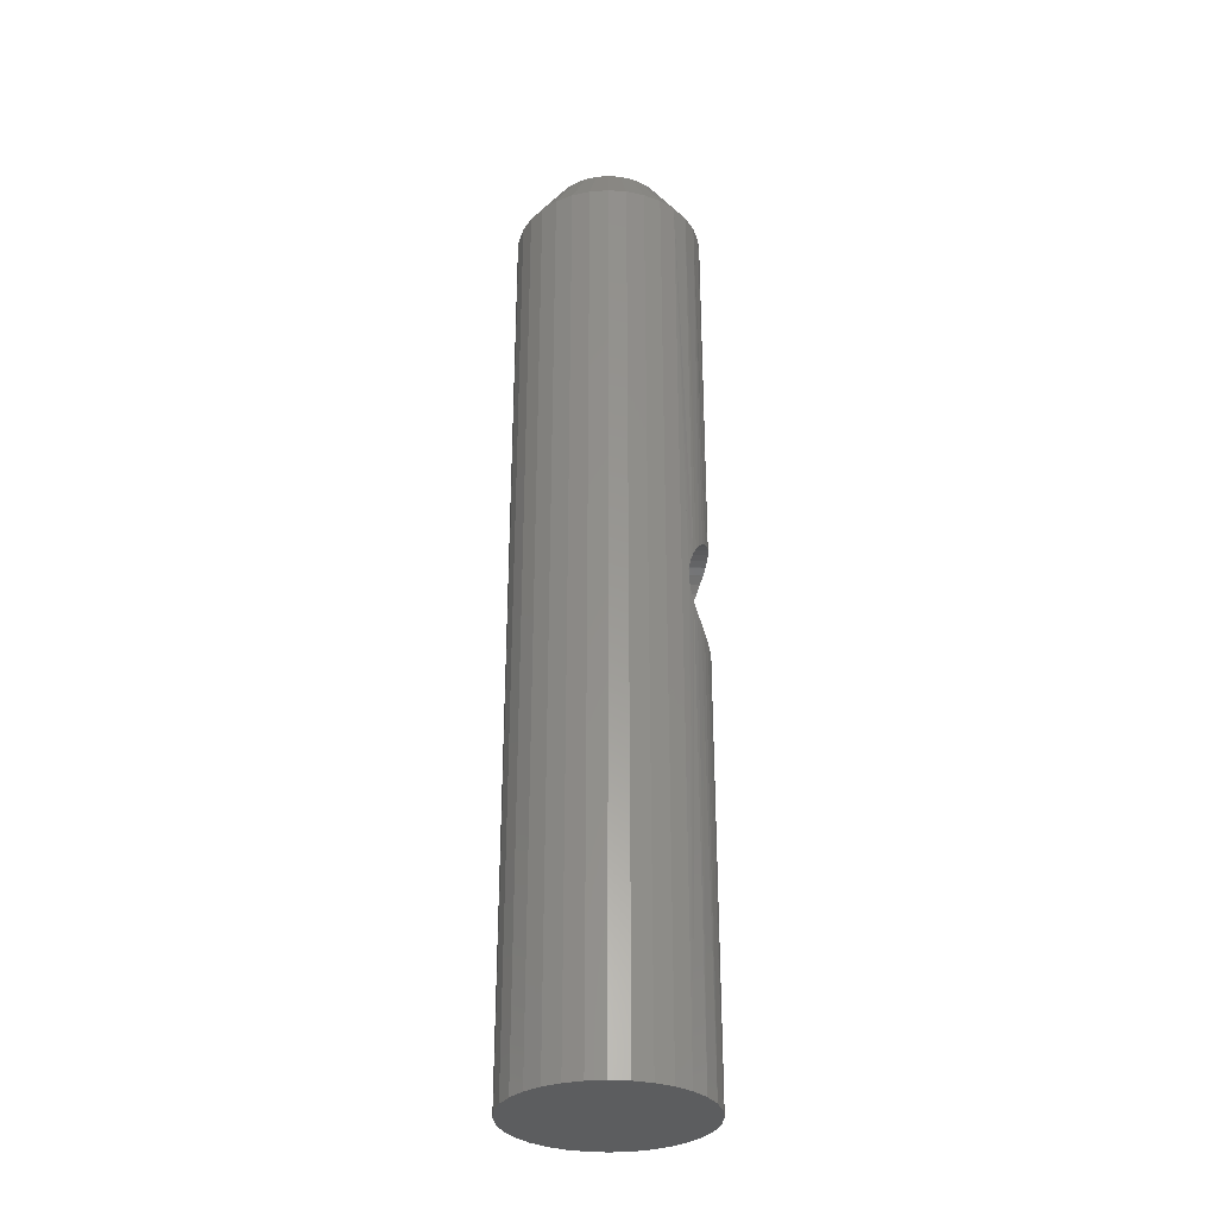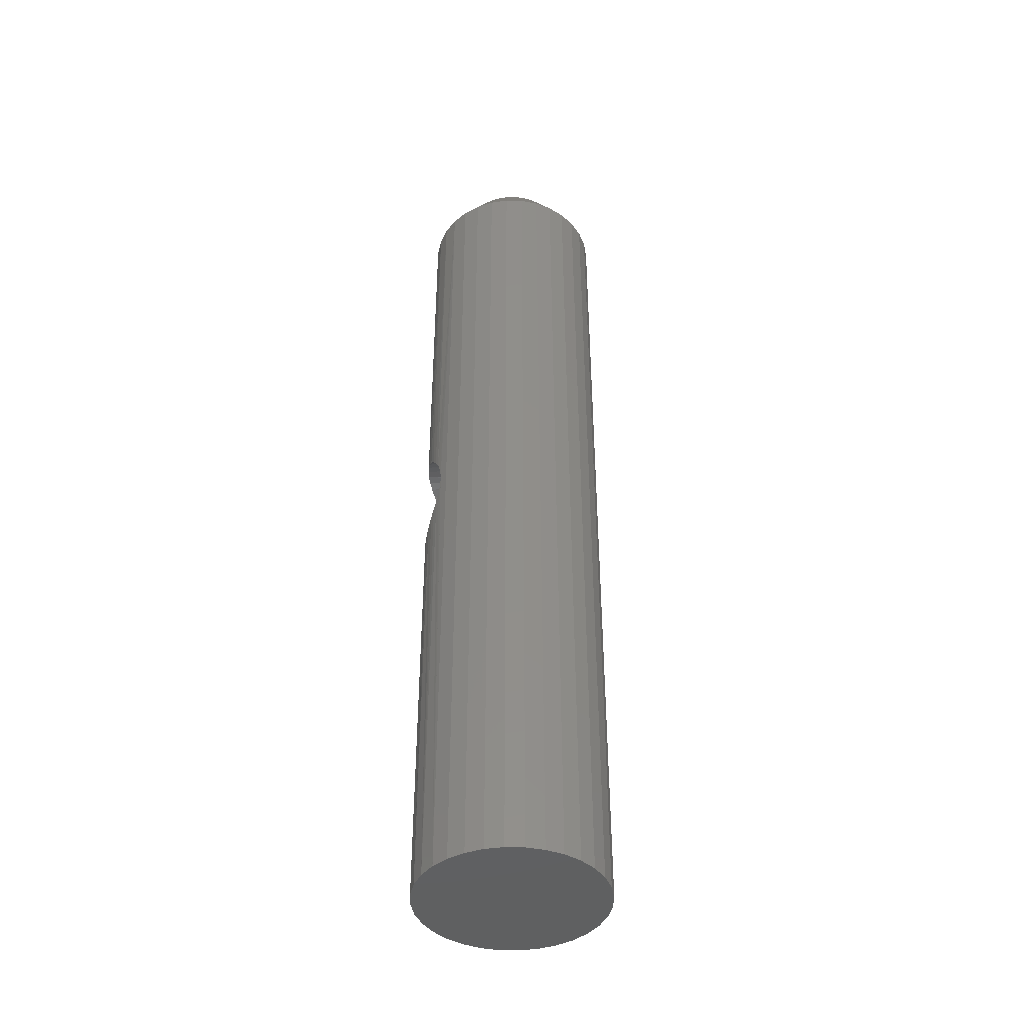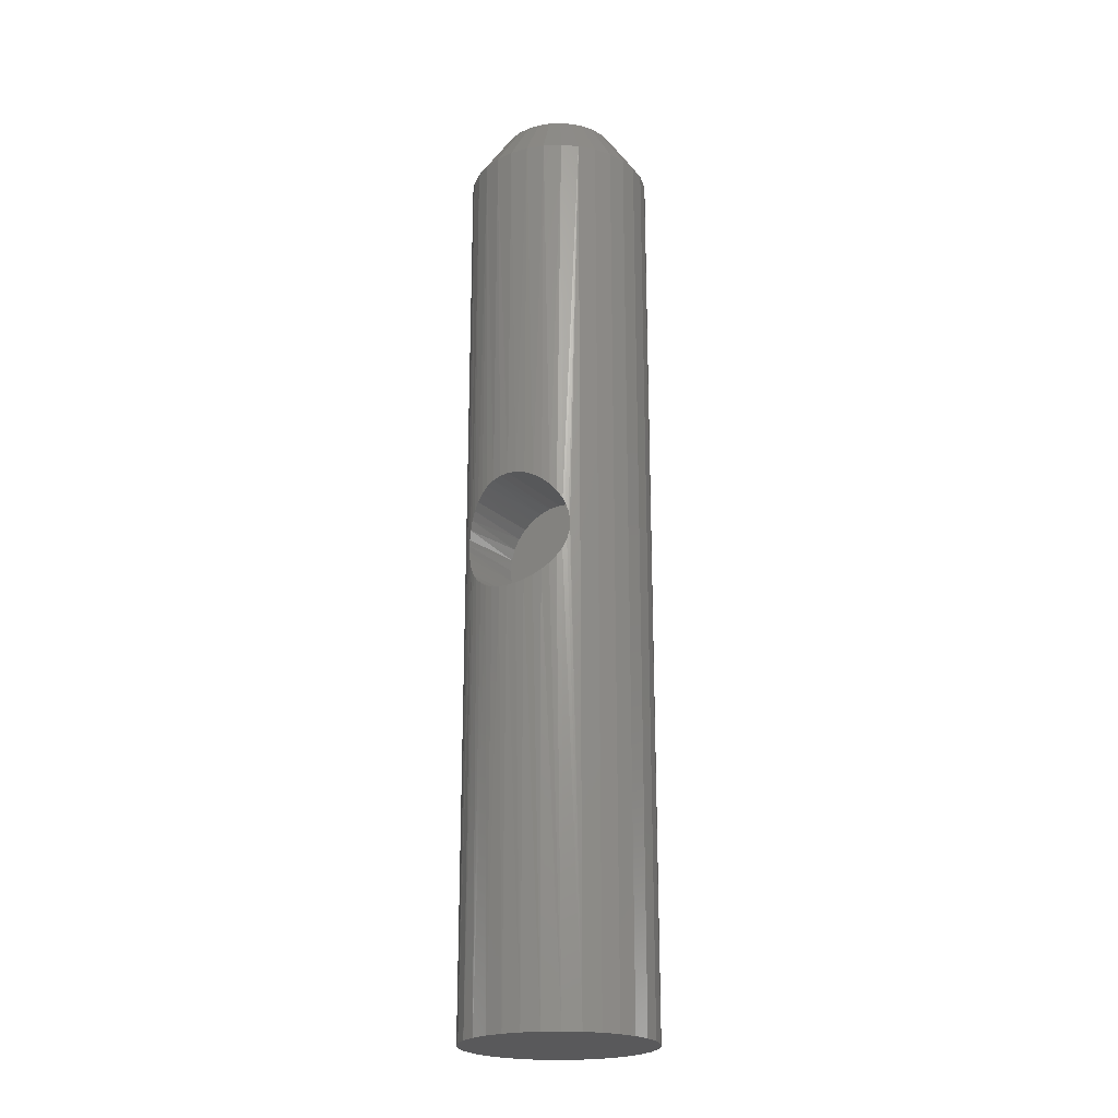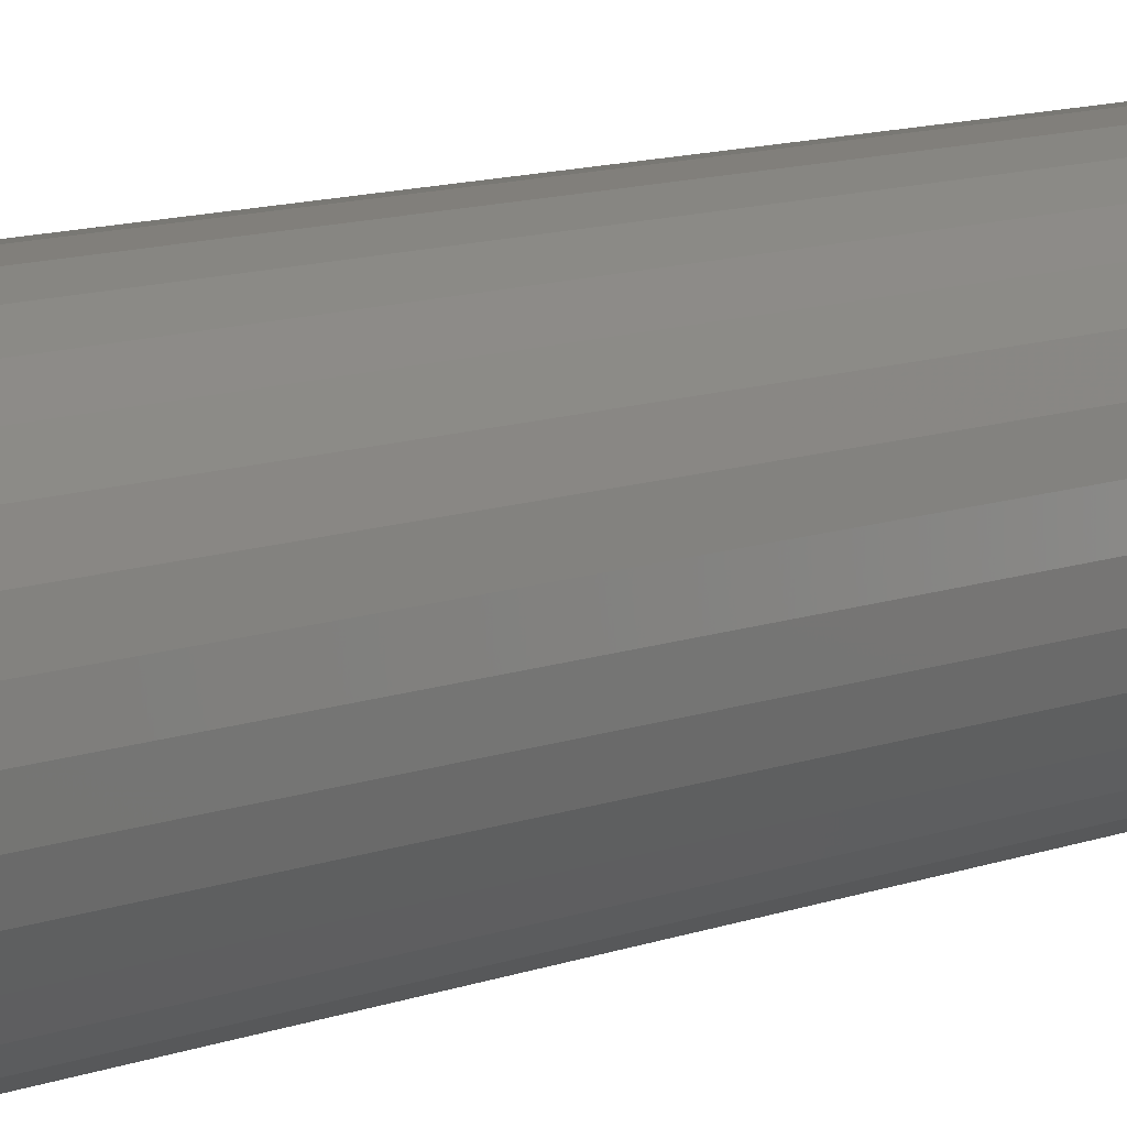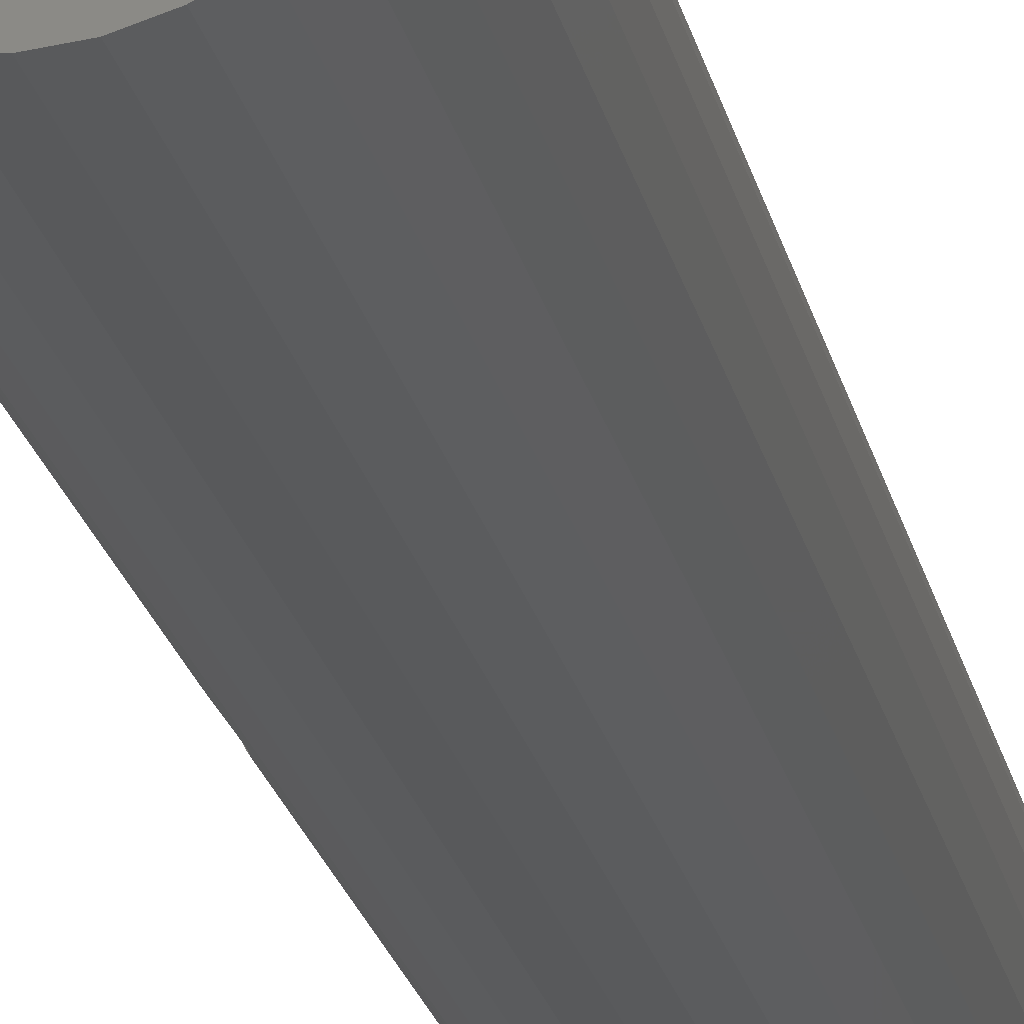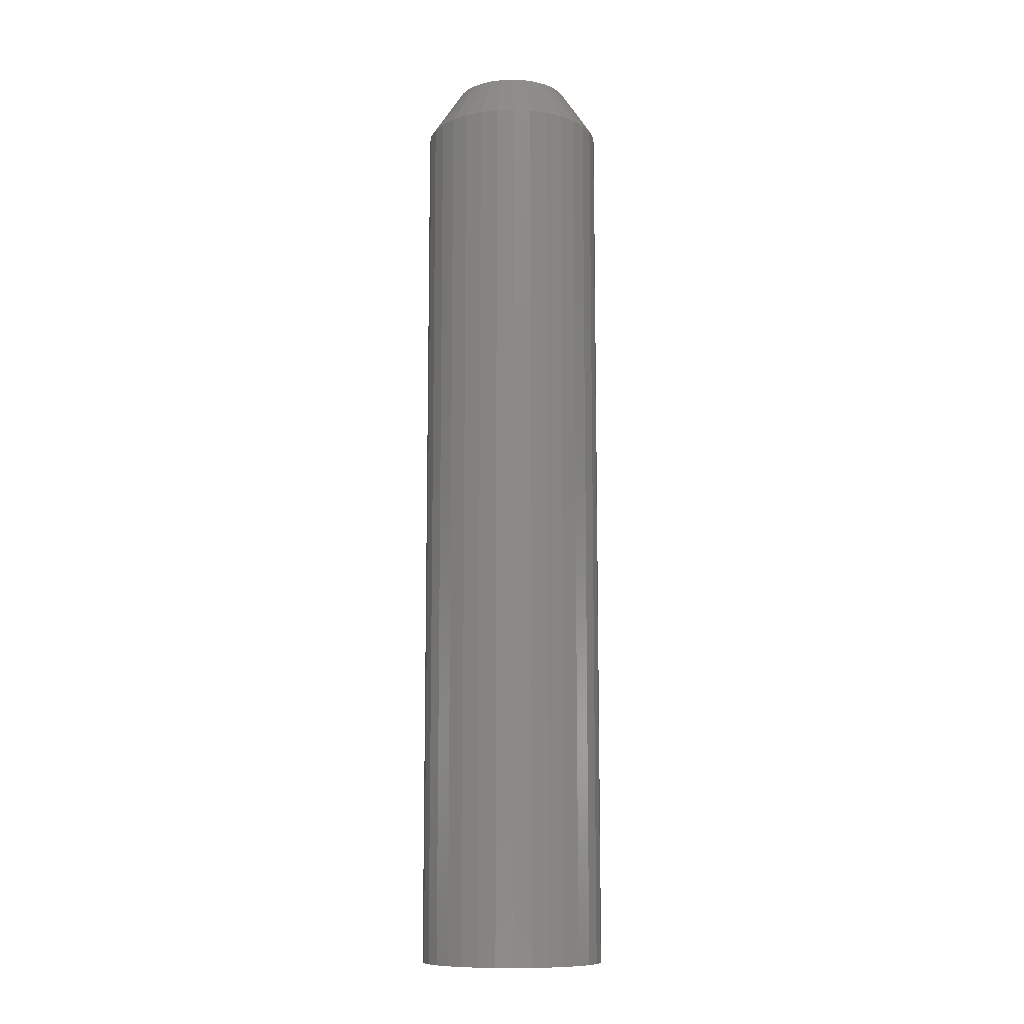
<metadata>
{"format":"stl","ext":"stl","renderer":"f3d","projection":"perspective","resolution":1024,"background":"white","views":[{"elev":-31.3,"azim":0.3,"up":"+Z"},{"elev":-42.1,"azim":-175.9,"up":"+Z"},{"elev":-22.1,"azim":122.4,"up":"+Z"},{"elev":9.0,"azim":-138.5,"up":"+Y"},{"elev":-22.3,"azim":-168.0,"up":"+Y"},{"elev":-10.7,"azim":-46.1,"up":"+Z"}]}
</metadata>
<code>
# stl→obj: 170 verts, 336 faces
v -3.036e-18 2.344e-17 0.3594
v -2.977e-18 -0.01067 0.3583
v -2.977e-18 0.01067 0.3583
v -2.805e-18 -0.02093 0.3552
v -2.805e-18 0.02093 0.3552
v -2.524e-18 -0.03038 0.3502
v -2.524e-18 0.03038 0.3502
v -2.147e-18 -0.03867 0.3434
v -2.147e-18 0.03867 0.3434
v -1.687e-18 -0.04547 0.3351
v -1.687e-18 0.04547 0.3351
v -1.162e-18 -0.05052 0.3256
v -1.162e-18 0.05052 0.3256
v -5.922e-19 -0.05364 0.3154
v -5.922e-19 0.05364 0.3154
v 5.922e-19 0.05364 0.294
v 1.162e-18 -0.05052 0.2838
v 1.162e-18 0.05052 0.2838
v 1.687e-18 -0.04547 0.2743
v 1.687e-18 0.04547 0.2743
v 2.147e-18 -0.03867 0.266
v 2.147e-18 0.03867 0.266
v 2.524e-18 -0.03038 0.2592
v 2.524e-18 0.03038 0.2592
v 2.805e-18 -0.02093 0.2542
v 2.805e-18 0.02093 0.2542
v 2.977e-18 -0.01067 0.2511
v 2.977e-18 0.01067 0.2511
v 3.036e-18 -1.005e-17 0.25
v 9.294e-34 0.05469 0.3047
v -5.576e-34 -0.05469 0.3047
v 5.922e-19 -0.05364 0.294
v 0.08732 0.008637 0.2507
v 0.08775 0 0.25
v 0.08735 0.008283 0.3587
v 0.08775 1.005e-17 0.3594
v 0.08606 0.01701 0.3567
v 0.08402 0.02516 0.3532
v 0.08138 0.03263 0.3486
v 0.07838 0.03923 0.3428
v 0.07529 0.04481 0.336
v 0.07244 0.04924 0.3285
v 0.07124 0.05094 0.3246
v 0.06935 0.05345 0.3163
v 0.06851 0.05451 0.3091
v 0.06838 0.05467 0.3032
v 0.06876 0.0542 0.2974
v 0.07022 0.05231 0.2888
v 0.07259 0.04902 0.2804
v 0.07546 0.04453 0.2729
v 0.07854 0.03892 0.2663
v 0.0815 0.03233 0.2606
v 0.08406 0.02503 0.2561
v 0.08607 0.01698 0.2527
v 0.08775 -2.127e-17 0.7031
v 0.08608 0.01694 0.7031
v 0.08608 0.01694 -0.1406
v 0.08775 0 -0.1406
v 0.08114 0.03323 0.7031
v 0.08114 0.03323 -0.1406
v 0.06231 0.06141 0.7031
v 0.07311 0.04825 0.7031
v 0.06231 0.06141 -0.1406
v 0.07311 0.04825 -0.1406
v -0.08594 1.063e-17 -0.1406
v -0.08594 1.063e-17 0.7031
v -0.08427 0.01694 -0.1406
v -0.08427 0.01694 0.7031
v -0.07933 0.03323 -0.1406
v -0.07933 0.03323 0.7031
v -0.0713 0.04825 -0.1406
v -0.0713 0.04825 0.7031
v -0.0605 0.06141 -0.1406
v -0.0605 0.06141 0.7031
v -0.04734 0.07221 -0.1406
v -0.04734 0.07221 0.7031
v -0.03233 0.08023 -0.1406
v -0.03233 0.08023 0.7031
v -0.01604 0.08517 -0.1406
v -0.01604 0.08517 0.7031
v 0.0009046 0.08684 -0.1406
v 0.0009046 0.08684 0.7031
v 0.01785 0.08517 -0.1406
v 0.01785 0.08517 0.7031
v 0.03414 0.08023 -0.1406
v 0.03414 0.08023 0.7031
v 0.04915 0.07221 -0.1406
v 0.04915 0.07221 0.7031
v 0.08735 -0.008283 0.2506
v 0.08732 -0.008637 0.3587
v 0.08606 -0.01701 0.2527
v 0.08402 -0.02516 0.2561
v 0.08138 -0.03263 0.2608
v 0.07838 -0.03923 0.2666
v 0.07529 -0.04481 0.2733
v 0.07244 -0.04924 0.2809
v 0.07124 -0.05094 0.2848
v 0.06935 -0.05345 0.2931
v 0.06851 -0.05451 0.3003
v 0.06838 -0.05467 0.3061
v 0.06876 -0.0542 0.312
v 0.07022 -0.05231 0.3206
v 0.07259 -0.04902 0.3289
v 0.07546 -0.04453 0.3364
v 0.07854 -0.03892 0.3431
v 0.0815 -0.03233 0.3488
v 0.08406 -0.02503 0.3533
v 0.08607 -0.01698 0.3567
v 0.08608 -0.01694 -0.1406
v 0.08608 -0.01694 0.7031
v 0.08114 -0.03323 -0.1406
v 0.07311 -0.04825 -0.1406
v 0.08114 -0.03323 0.7031
v 0.07311 -0.04825 0.7031
v 0.06231 -0.06141 -0.1406
v 0.06231 -0.06141 0.7031
v 0.04915 -0.07221 -0.1406
v 0.04915 -0.07221 0.7031
v 0.03414 -0.08023 -0.1406
v 0.03414 -0.08023 0.7031
v 0.01785 -0.08517 -0.1406
v 0.01785 -0.08517 0.7031
v 0.0009046 -0.08684 -0.1406
v 0.0009046 -0.08684 0.7031
v -0.01604 -0.08517 -0.1406
v -0.01604 -0.08517 0.7031
v -0.03233 -0.08023 -0.1406
v -0.03233 -0.08023 0.7031
v -0.04734 -0.07221 -0.1406
v -0.04734 -0.07221 0.7031
v -0.0605 -0.06141 -0.1406
v -0.0605 -0.06141 0.7031
v -0.0713 -0.04825 -0.1406
v -0.0713 -0.04825 0.7031
v -0.07933 -0.03323 -0.1406
v -0.07933 -0.03323 0.7031
v -0.08427 -0.01694 -0.1406
v -0.08427 -0.01694 0.7031
v 0.02218 -0.05136 0.75
v 0.01175 -0.05452 0.75
v 0.0009046 -0.05559 0.75
v -0.009941 -0.05452 0.75
v 0.03179 -0.04622 0.75
v 0.04021 -0.03931 0.75
v 0.04713 -0.03089 0.75
v 0.05227 -0.02127 0.75
v 0.05543 -0.01085 0.75
v 0.0565 5.646e-17 0.75
v -0.0384 -0.03931 0.75
v -0.02998 -0.04622 0.75
v -0.02037 -0.05136 0.75
v -0.04532 -0.03089 0.75
v -0.05046 -0.02127 0.75
v -0.05362 -0.01085 0.75
v -0.05469 3.709e-09 0.75
v -0.02037 0.05136 0.75
v -0.009941 0.05452 0.75
v 0.0009046 0.05559 0.75
v 0.01175 0.05452 0.75
v -0.02998 0.04622 0.75
v -0.0384 0.03931 0.75
v -0.04532 0.03089 0.75
v -0.05046 0.02127 0.75
v -0.05362 0.01085 0.75
v 0.04021 0.03931 0.75
v 0.03179 0.04622 0.75
v 0.02218 0.05136 0.75
v 0.04713 0.03089 0.75
v 0.05227 0.02127 0.75
v 0.05543 0.01085 0.75
f 1 2 3
f 3 2 4
f 3 4 5
f 5 4 6
f 5 6 7
f 7 6 8
f 7 8 9
f 9 8 10
f 9 10 11
f 11 10 12
f 11 12 13
f 13 12 14
f 13 14 15
f 16 17 18
f 18 17 19
f 18 19 20
f 20 19 21
f 20 21 22
f 22 21 23
f 22 23 24
f 24 23 25
f 24 25 26
f 26 25 27
f 26 27 28
f 29 28 27
f 15 14 30
f 30 14 31
f 30 31 16
f 16 31 32
f 16 32 17
f 33 28 34
f 28 29 34
f 3 35 1
f 35 36 1
f 37 35 3
f 5 37 3
f 38 37 5
f 7 38 5
f 7 39 38
f 40 39 7
f 9 40 7
f 41 40 9
f 11 41 9
f 42 41 11
f 13 42 11
f 13 43 42
f 44 43 13
f 15 44 13
f 45 44 15
f 30 45 15
f 30 46 45
f 46 30 16
f 47 46 16
f 48 47 16
f 18 48 16
f 18 49 48
f 49 18 20
f 20 50 49
f 50 20 22
f 51 50 22
f 52 51 22
f 24 52 22
f 53 52 24
f 26 53 24
f 26 54 53
f 54 26 28
f 28 33 54
f 55 35 56
f 55 36 35
f 34 57 33
f 34 58 57
f 40 59 39
f 38 39 59
f 59 56 38
f 38 56 37
f 37 56 35
f 60 52 53
f 60 53 54
f 60 54 57
f 57 54 33
f 61 62 42
f 61 42 43
f 61 43 44
f 61 44 45
f 61 45 63
f 62 59 40
f 62 40 41
f 62 41 42
f 63 45 46
f 63 46 47
f 63 47 48
f 63 48 49
f 63 49 64
f 64 49 50
f 64 50 51
f 64 51 52
f 64 52 60
f 65 66 67
f 67 66 68
f 67 68 69
f 69 68 70
f 69 70 71
f 71 70 72
f 71 72 73
f 73 72 74
f 73 74 75
f 75 74 76
f 75 76 77
f 77 76 78
f 77 78 79
f 79 78 80
f 79 80 81
f 81 80 82
f 81 82 83
f 83 82 84
f 83 84 85
f 85 84 86
f 85 86 87
f 87 86 88
f 87 88 63
f 63 88 61
f 27 89 29
f 89 34 29
f 90 2 36
f 2 1 36
f 91 89 27
f 25 91 27
f 92 91 25
f 23 92 25
f 23 93 92
f 94 93 23
f 21 94 23
f 95 94 21
f 19 95 21
f 96 95 19
f 17 96 19
f 17 97 96
f 98 97 17
f 32 98 17
f 99 98 32
f 31 99 32
f 31 100 99
f 100 31 14
f 101 100 14
f 102 101 14
f 12 102 14
f 12 103 102
f 103 12 10
f 10 104 103
f 104 10 8
f 105 104 8
f 106 105 8
f 6 106 8
f 107 106 6
f 4 107 6
f 4 108 107
f 108 4 2
f 2 90 108
f 58 89 109
f 58 34 89
f 36 110 90
f 36 55 110
f 109 89 91
f 109 91 92
f 109 92 111
f 111 92 93
f 111 93 94
f 111 94 112
f 112 94 95
f 95 96 112
f 110 108 90
f 108 110 113
f 107 108 113
f 107 113 106
f 105 106 113
f 113 114 105
f 104 105 114
f 104 114 103
f 115 112 96
f 115 96 97
f 115 97 98
f 115 98 99
f 115 99 116
f 116 99 100
f 116 100 101
f 116 101 102
f 116 102 103
f 116 103 114
f 115 116 117
f 117 116 118
f 117 118 119
f 119 118 120
f 119 120 121
f 121 120 122
f 121 122 123
f 123 122 124
f 123 124 125
f 125 124 126
f 125 126 127
f 127 126 128
f 127 128 129
f 129 128 130
f 129 130 131
f 131 130 132
f 131 132 133
f 133 132 134
f 133 134 135
f 135 134 136
f 135 136 137
f 137 136 138
f 137 138 65
f 65 138 66
f 118 139 120
f 120 139 140
f 120 140 122
f 122 140 141
f 122 141 124
f 124 141 142
f 124 142 126
f 139 118 143
f 143 118 116
f 143 116 144
f 144 116 114
f 144 114 145
f 145 114 113
f 145 113 146
f 146 113 110
f 146 110 147
f 147 110 55
f 147 55 148
f 149 130 150
f 150 130 128
f 150 128 151
f 151 128 126
f 151 126 142
f 130 149 132
f 132 149 152
f 132 152 134
f 134 152 153
f 134 153 136
f 136 153 154
f 136 154 138
f 138 154 155
f 138 155 66
f 76 156 78
f 78 156 157
f 78 157 80
f 80 157 158
f 80 158 82
f 82 158 159
f 82 159 84
f 156 76 160
f 160 76 74
f 160 74 161
f 161 74 72
f 161 72 162
f 162 72 70
f 162 70 163
f 163 70 68
f 163 68 164
f 164 68 66
f 164 66 155
f 165 88 166
f 166 88 86
f 166 86 167
f 167 86 84
f 167 84 159
f 88 165 61
f 61 165 168
f 61 168 62
f 62 168 169
f 62 169 59
f 59 169 170
f 59 170 56
f 56 170 148
f 56 148 55
f 81 83 79
f 77 79 83
f 85 77 83
f 75 77 85
f 87 75 85
f 73 75 87
f 63 73 87
f 117 129 115
f 127 129 117
f 119 127 117
f 125 127 119
f 121 125 119
f 123 125 121
f 129 131 115
f 115 131 133
f 115 133 112
f 112 133 135
f 112 135 111
f 111 135 137
f 111 137 109
f 109 137 65
f 109 65 58
f 58 65 67
f 58 67 57
f 57 67 69
f 57 69 60
f 60 69 71
f 60 71 64
f 64 71 73
f 64 73 63
f 157 159 158
f 159 157 156
f 159 156 167
f 167 156 160
f 167 160 166
f 166 160 161
f 166 161 165
f 165 161 162
f 165 162 168
f 168 162 163
f 168 163 169
f 146 152 145
f 145 152 149
f 145 149 144
f 144 149 150
f 144 150 143
f 143 150 151
f 143 151 139
f 139 151 142
f 139 142 140
f 140 142 141
f 169 163 170
f 170 163 164
f 170 164 148
f 148 164 155
f 148 155 147
f 147 155 154
f 147 154 146
f 146 154 153
f 146 153 152

</code>
